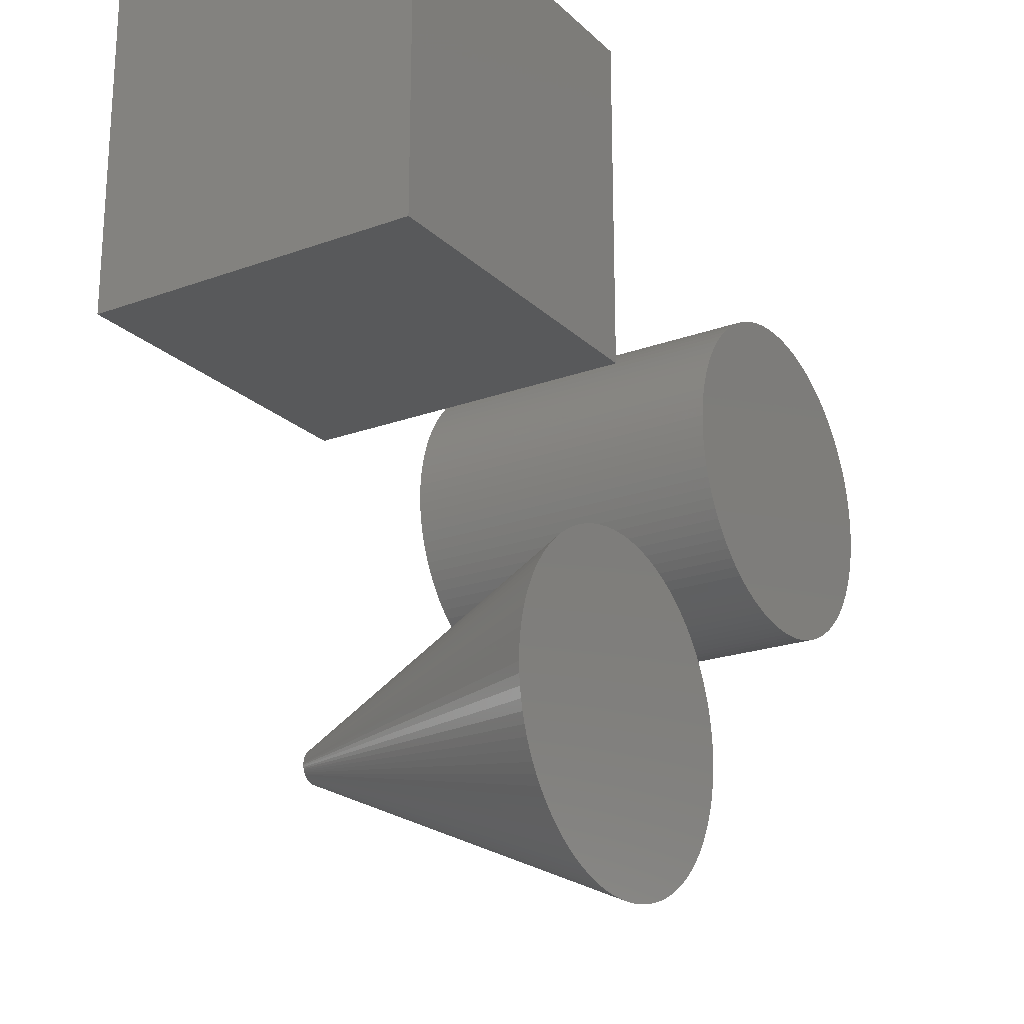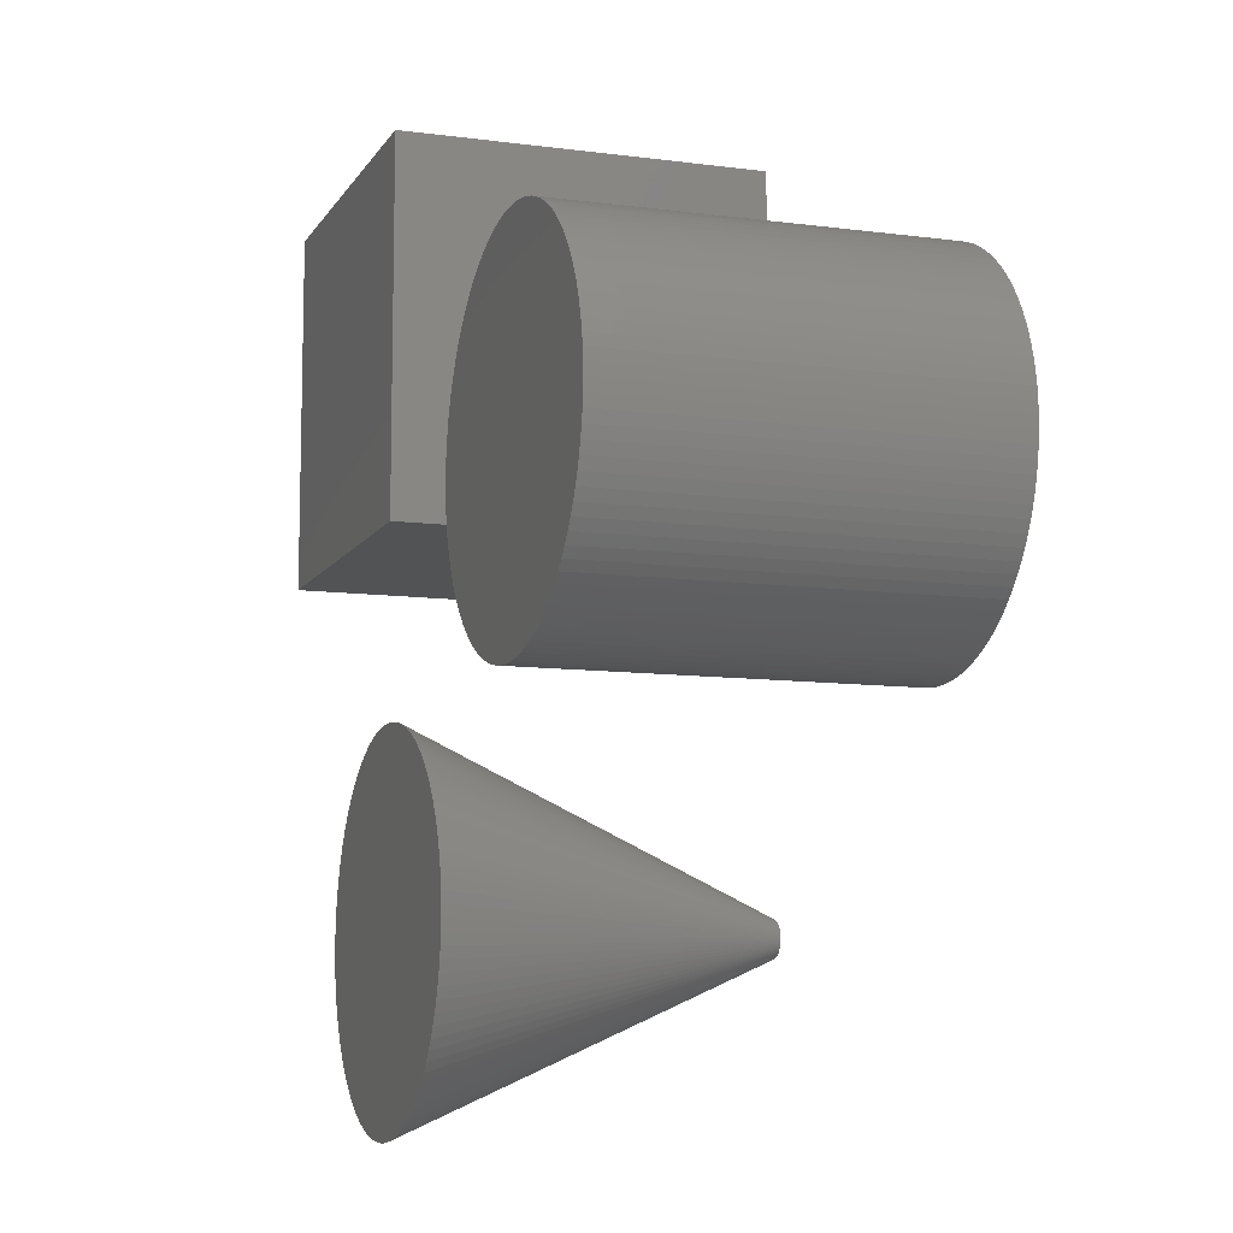
<metadata>
{"format":"stl","ext":"stl","renderer":"f3d","projection":"perspective","resolution":1024,"background":"white","views":[{"elev":-21.7,"azim":122.6,"up":"+Y"},{"elev":-9.8,"azim":-109.0,"up":"+Y"}]}
</metadata>
<code>
# stl→obj: 408 verts, 804 faces
v 0 0 0
v 0 0 10
v 0 10 0
v 0 10 10
v 10 0 0
v 10 0 10
v 10 10 0
v 10 10 10
v -15 0 0
v -14.99 0.314 0
v -14.99 -0.314 0
v -14.96 0.6267 0
v -14.91 0.9369 0
v -14.84 1.243 0
v -14.76 1.545 0
v -14.65 1.841 0
v -14.52 2.129 0
v -14.38 2.409 0
v -14.22 2.679 0
v -14.05 2.939 0
v -13.85 3.187 0
v -13.64 3.423 0
v -13.42 3.645 0
v -13.19 3.853 0
v -12.94 4.045 0
v -12.68 4.222 0
v -12.41 4.382 0
v -12.13 4.524 0
v -11.84 4.649 0
v -11.55 4.755 0
v -11.24 4.843 0
v -10.94 4.911 0
v -10.63 4.961 0
v -10.31 4.99 0
v -10 5 0
v -9.686 4.99 0
v -9.373 4.961 0
v -9.063 4.911 0
v -8.757 4.843 0
v -8.455 4.755 0
v -8.159 4.649 0
v -7.871 4.524 0
v -7.591 4.382 0
v -7.321 4.222 0
v -7.061 4.045 0
v -6.813 3.853 0
v -6.577 3.645 0
v -6.355 3.423 0
v -6.147 3.187 0
v -5.955 2.939 0
v -5.778 2.679 0
v -5.618 2.409 0
v -5.476 2.129 0
v -5.351 1.841 0
v -5.245 1.545 0
v -5.157 1.243 0
v -5.089 0.9369 0
v -5.039 0.6267 0
v -5.01 0.314 0
v -5 0 0
v -5.01 -0.314 0
v -5.039 -0.6267 0
v -5.089 -0.9369 0
v -5.157 -1.243 0
v -5.245 -1.545 0
v -5.351 -1.841 0
v -5.476 -2.129 0
v -5.618 -2.409 0
v -5.778 -2.679 0
v -5.955 -2.939 0
v -6.147 -3.187 0
v -6.355 -3.423 0
v -6.577 -3.645 0
v -6.813 -3.853 0
v -7.061 -4.045 0
v -7.321 -4.222 0
v -7.591 -4.382 0
v -7.871 -4.524 0
v -8.159 -4.649 0
v -8.455 -4.755 0
v -8.757 -4.843 0
v -9.063 -4.911 0
v -9.373 -4.961 0
v -9.686 -4.99 0
v -10 -5 0
v -10.31 -4.99 0
v -10.63 -4.961 0
v -10.94 -4.911 0
v -11.24 -4.843 0
v -11.55 -4.755 0
v -11.84 -4.649 0
v -12.13 -4.524 0
v -12.41 -4.382 0
v -12.68 -4.222 0
v -12.94 -4.045 0
v -13.19 -3.853 0
v -13.42 -3.645 0
v -13.64 -3.423 0
v -13.85 -3.187 0
v -14.05 -2.939 0
v -14.22 -2.679 0
v -14.38 -2.409 0
v -14.52 -2.129 0
v -14.65 -1.841 0
v -14.76 -1.545 0
v -14.84 -1.243 0
v -14.91 -0.9369 0
v -14.96 -0.6267 0
v -15 0 10
v -14.99 0.314 10
v -14.99 -0.314 10
v -14.96 -0.6267 10
v -14.91 -0.9369 10
v -14.84 -1.243 10
v -14.76 -1.545 10
v -14.65 -1.841 10
v -14.52 -2.129 10
v -14.38 -2.409 10
v -14.22 -2.679 10
v -14.05 -2.939 10
v -13.85 -3.187 10
v -13.64 -3.423 10
v -13.42 -3.645 10
v -13.19 -3.853 10
v -12.94 -4.045 10
v -12.68 -4.222 10
v -12.41 -4.382 10
v -12.13 -4.524 10
v -11.84 -4.649 10
v -11.55 -4.755 10
v -11.24 -4.843 10
v -10.94 -4.911 10
v -10.63 -4.961 10
v -10.31 -4.99 10
v -10 -5 10
v -9.686 -4.99 10
v -9.373 -4.961 10
v -9.063 -4.911 10
v -8.757 -4.843 10
v -8.455 -4.755 10
v -8.159 -4.649 10
v -7.871 -4.524 10
v -7.591 -4.382 10
v -7.321 -4.222 10
v -7.061 -4.045 10
v -6.813 -3.853 10
v -6.577 -3.645 10
v -6.355 -3.423 10
v -6.147 -3.187 10
v -5.955 -2.939 10
v -5.778 -2.679 10
v -5.618 -2.409 10
v -5.476 -2.129 10
v -5.351 -1.841 10
v -5.245 -1.545 10
v -5.157 -1.243 10
v -5.089 -0.9369 10
v -5.039 -0.6267 10
v -5.01 -0.314 10
v -5 0 10
v -5.01 0.314 10
v -5.039 0.6267 10
v -5.089 0.9369 10
v -5.157 1.243 10
v -5.245 1.545 10
v -5.351 1.841 10
v -5.476 2.129 10
v -5.618 2.409 10
v -5.778 2.679 10
v -5.955 2.939 10
v -6.147 3.187 10
v -6.355 3.423 10
v -6.577 3.645 10
v -6.813 3.853 10
v -7.061 4.045 10
v -7.321 4.222 10
v -7.591 4.382 10
v -7.871 4.524 10
v -8.159 4.649 10
v -8.455 4.755 10
v -8.757 4.843 10
v -9.063 4.911 10
v -9.373 4.961 10
v -9.686 4.99 10
v -10 5 10
v -10.31 4.99 10
v -10.63 4.961 10
v -10.94 4.911 10
v -11.24 4.843 10
v -11.55 4.755 10
v -11.84 4.649 10
v -12.13 4.524 10
v -12.41 4.382 10
v -12.68 4.222 10
v -12.94 4.045 10
v -13.19 3.853 10
v -13.42 3.645 10
v -13.64 3.423 10
v -13.85 3.187 10
v -14.05 2.939 10
v -14.22 2.679 10
v -14.38 2.409 10
v -14.52 2.129 10
v -14.65 1.841 10
v -14.76 1.545 10
v -14.84 1.243 10
v -14.91 0.9369 10
v -14.96 0.6267 10
v -5 -10 0
v -4.99 -9.686 0
v -4.99 -10.31 0
v -4.961 -9.373 0
v -4.911 -9.063 0
v -4.843 -8.757 0
v -4.755 -8.455 0
v -4.649 -8.159 0
v -4.524 -7.871 0
v -4.382 -7.591 0
v -4.222 -7.321 0
v -4.045 -7.061 0
v -3.853 -6.813 0
v -3.645 -6.577 0
v -3.423 -6.355 0
v -3.187 -6.147 0
v -2.939 -5.955 0
v -2.679 -5.778 0
v -2.409 -5.618 0
v -2.129 -5.476 0
v -1.841 -5.351 0
v -1.545 -5.245 0
v -1.243 -5.157 0
v -0.9369 -5.089 0
v -0.6267 -5.039 0
v -0.314 -5.01 0
v 0 -5 0
v 0.314 -5.01 0
v 0.6267 -5.039 0
v 0.9369 -5.089 0
v 1.243 -5.157 0
v 1.545 -5.245 0
v 1.841 -5.351 0
v 2.129 -5.476 0
v 2.409 -5.618 0
v 2.679 -5.778 0
v 2.939 -5.955 0
v 3.187 -6.147 0
v 3.423 -6.355 0
v 3.645 -6.577 0
v 3.853 -6.813 0
v 4.045 -7.061 0
v 4.222 -7.321 0
v 4.382 -7.591 0
v 4.524 -7.871 0
v 4.649 -8.159 0
v 4.755 -8.455 0
v 4.843 -8.757 0
v 4.911 -9.063 0
v 4.961 -9.373 0
v 4.99 -9.686 0
v 5 -10 0
v 4.99 -10.31 0
v 4.961 -10.63 0
v 4.911 -10.94 0
v 4.843 -11.24 0
v 4.755 -11.55 0
v 4.649 -11.84 0
v 4.524 -12.13 0
v 4.382 -12.41 0
v 4.222 -12.68 0
v 4.045 -12.94 0
v 3.853 -13.19 0
v 3.645 -13.42 0
v 3.423 -13.64 0
v 3.187 -13.85 0
v 2.939 -14.05 0
v 2.679 -14.22 0
v 2.409 -14.38 0
v 2.129 -14.52 0
v 1.841 -14.65 0
v 1.545 -14.76 0
v 1.243 -14.84 0
v 0.9369 -14.91 0
v 0.6267 -14.96 0
v 0.314 -14.99 0
v 0 -15 0
v -0.314 -14.99 0
v -0.6267 -14.96 0
v -0.9369 -14.91 0
v -1.243 -14.84 0
v -1.545 -14.76 0
v -1.841 -14.65 0
v -2.129 -14.52 0
v -2.409 -14.38 0
v -2.679 -14.22 0
v -2.939 -14.05 0
v -3.187 -13.85 0
v -3.423 -13.64 0
v -3.645 -13.42 0
v -3.853 -13.19 0
v -4.045 -12.94 0
v -4.222 -12.68 0
v -4.382 -12.41 0
v -4.524 -12.13 0
v -4.649 -11.84 0
v -4.755 -11.55 0
v -4.843 -11.24 0
v -4.911 -10.94 0
v -4.961 -10.63 0
v -0.499 -9.969 10
v -0.5 -10 10
v -0.499 -10.03 10
v -0.4961 -10.06 10
v -0.4911 -10.09 10
v -0.4843 -10.12 10
v -0.4755 -10.15 10
v -0.4649 -10.18 10
v -0.4524 -10.21 10
v -0.4382 -10.24 10
v -0.4222 -10.27 10
v -0.4045 -10.29 10
v -0.3853 -10.32 10
v -0.3645 -10.34 10
v -0.3423 -10.36 10
v -0.3187 -10.39 10
v -0.2939 -10.4 10
v -0.2679 -10.42 10
v -0.2409 -10.44 10
v -0.2129 -10.45 10
v -0.1841 -10.46 10
v -0.1545 -10.48 10
v -0.1243 -10.48 10
v -0.09369 -10.49 10
v -0.06267 -10.5 10
v -0.03139 -10.5 10
v 0 -10.5 10
v 0.03139 -10.5 10
v 0.06267 -10.5 10
v 0.09369 -10.49 10
v 0.1243 -10.48 10
v 0.1545 -10.48 10
v 0.1841 -10.46 10
v 0.2129 -10.45 10
v 0.2409 -10.44 10
v 0.2679 -10.42 10
v 0.2939 -10.4 10
v 0.3187 -10.39 10
v 0.3423 -10.36 10
v 0.3645 -10.34 10
v 0.3853 -10.32 10
v 0.4045 -10.29 10
v 0.4222 -10.27 10
v 0.4382 -10.24 10
v 0.4524 -10.21 10
v 0.4649 -10.18 10
v 0.4755 -10.15 10
v 0.4843 -10.12 10
v 0.4911 -10.09 10
v 0.4961 -10.06 10
v 0.499 -10.03 10
v 0.5 -10 10
v 0.499 -9.969 10
v 0.4961 -9.937 10
v 0.4911 -9.906 10
v 0.4843 -9.876 10
v 0.4755 -9.845 10
v 0.4649 -9.816 10
v 0.4524 -9.787 10
v 0.4382 -9.759 10
v 0.4222 -9.732 10
v 0.4045 -9.706 10
v 0.3853 -9.681 10
v 0.3645 -9.658 10
v 0.3423 -9.636 10
v 0.3187 -9.615 10
v 0.2939 -9.595 10
v 0.2679 -9.578 10
v 0.2409 -9.562 10
v 0.2129 -9.548 10
v 0.1841 -9.535 10
v 0.1545 -9.524 10
v 0.1243 -9.516 10
v 0.09369 -9.509 10
v 0.06267 -9.504 10
v 0.03139 -9.501 10
v 0 -9.5 10
v -0.03139 -9.501 10
v -0.06267 -9.504 10
v -0.09369 -9.509 10
v -0.1243 -9.516 10
v -0.1545 -9.524 10
v -0.1841 -9.535 10
v -0.2129 -9.548 10
v -0.2409 -9.562 10
v -0.2679 -9.578 10
v -0.2939 -9.595 10
v -0.3187 -9.615 10
v -0.3423 -9.636 10
v -0.3645 -9.658 10
v -0.3853 -9.681 10
v -0.4045 -9.706 10
v -0.4222 -9.732 10
v -0.4382 -9.759 10
v -0.4524 -9.787 10
v -0.4649 -9.816 10
v -0.4755 -9.845 10
v -0.4843 -9.876 10
v -0.4911 -9.906 10
v -0.4961 -9.937 10
f 1 2 3
f 3 2 4
f 2 1 5
f 6 2 5
f 1 3 5
f 5 3 7
f 3 4 7
f 7 4 8
f 4 2 6
f 8 4 6
f 6 5 7
f 8 6 7
f 9 10 11
f 11 10 12
f 11 12 13
f 11 13 14
f 11 14 15
f 11 15 16
f 11 16 17
f 11 17 18
f 11 18 19
f 11 19 20
f 11 20 21
f 11 21 22
f 11 22 23
f 11 23 24
f 11 24 25
f 11 25 26
f 11 26 27
f 11 27 28
f 11 28 29
f 11 29 30
f 11 30 31
f 11 31 32
f 11 32 33
f 11 33 34
f 11 34 35
f 11 35 36
f 11 36 37
f 11 37 38
f 11 38 39
f 11 39 40
f 11 40 41
f 11 41 42
f 11 42 43
f 11 43 44
f 11 44 45
f 11 45 46
f 11 46 47
f 11 47 48
f 11 48 49
f 11 49 50
f 11 50 51
f 11 51 52
f 11 52 53
f 11 53 54
f 11 54 55
f 11 55 56
f 11 56 57
f 11 57 58
f 11 58 59
f 11 59 60
f 11 60 61
f 11 61 62
f 11 62 63
f 11 63 64
f 11 64 65
f 11 65 66
f 11 66 67
f 11 67 68
f 11 68 69
f 11 69 70
f 11 70 71
f 11 71 72
f 11 72 73
f 11 73 74
f 11 74 75
f 11 75 76
f 11 76 77
f 11 77 78
f 11 78 79
f 11 79 80
f 11 80 81
f 11 81 82
f 11 82 83
f 11 83 84
f 11 84 85
f 11 85 86
f 11 86 87
f 11 87 88
f 11 88 89
f 11 89 90
f 11 90 91
f 11 91 92
f 11 92 93
f 11 93 94
f 11 94 95
f 11 95 96
f 11 96 97
f 11 97 98
f 11 98 99
f 11 99 100
f 11 100 101
f 11 101 102
f 11 102 103
f 11 103 104
f 11 104 105
f 11 105 106
f 11 106 107
f 11 107 108
f 9 109 10
f 10 109 110
f 9 11 109
f 109 11 111
f 11 108 111
f 111 108 112
f 108 107 112
f 112 107 113
f 107 106 113
f 113 106 114
f 106 105 114
f 114 105 115
f 105 104 115
f 115 104 116
f 104 103 116
f 116 103 117
f 103 102 117
f 117 102 118
f 102 101 118
f 118 101 119
f 101 100 119
f 119 100 120
f 100 99 120
f 120 99 121
f 99 98 121
f 121 98 122
f 122 98 97
f 123 122 97
f 123 97 96
f 124 123 96
f 124 96 95
f 125 124 95
f 125 95 94
f 126 125 94
f 126 94 93
f 127 126 93
f 127 93 92
f 128 127 92
f 128 92 91
f 129 128 91
f 129 91 90
f 130 129 90
f 130 90 89
f 131 130 89
f 131 89 88
f 132 131 88
f 132 88 87
f 133 132 87
f 133 87 86
f 134 133 86
f 134 86 85
f 135 134 85
f 135 85 84
f 136 135 84
f 136 84 83
f 137 136 83
f 137 83 82
f 138 137 82
f 138 82 81
f 139 138 81
f 139 81 80
f 140 139 80
f 140 80 79
f 141 140 79
f 141 79 78
f 142 141 78
f 142 78 77
f 143 142 77
f 143 77 76
f 144 143 76
f 144 76 75
f 145 144 75
f 145 75 74
f 146 145 74
f 146 74 73
f 147 146 73
f 147 73 72
f 148 147 72
f 148 72 71
f 149 148 71
f 149 71 70
f 150 149 70
f 150 70 69
f 151 150 69
f 151 69 68
f 152 151 68
f 152 68 67
f 153 152 67
f 153 67 66
f 154 153 66
f 154 66 65
f 155 154 65
f 155 65 64
f 156 155 64
f 156 64 63
f 157 156 63
f 157 63 62
f 158 157 62
f 158 62 61
f 159 158 61
f 159 61 60
f 160 159 60
f 60 59 161
f 160 60 161
f 59 58 162
f 161 59 162
f 58 57 163
f 162 58 163
f 57 56 164
f 163 57 164
f 56 55 165
f 164 56 165
f 55 54 166
f 165 55 166
f 54 53 167
f 166 54 167
f 53 52 168
f 167 53 168
f 52 51 169
f 168 52 169
f 51 50 170
f 169 51 170
f 50 49 171
f 170 50 171
f 49 48 172
f 171 49 172
f 47 173 48
f 48 173 172
f 46 174 47
f 47 174 173
f 45 175 46
f 46 175 174
f 44 176 45
f 45 176 175
f 43 177 44
f 44 177 176
f 42 178 43
f 43 178 177
f 41 179 42
f 42 179 178
f 40 180 41
f 41 180 179
f 39 181 40
f 40 181 180
f 38 182 39
f 39 182 181
f 37 183 38
f 38 183 182
f 36 184 37
f 37 184 183
f 35 185 36
f 36 185 184
f 34 186 35
f 35 186 185
f 33 187 34
f 34 187 186
f 32 188 33
f 33 188 187
f 31 189 32
f 32 189 188
f 30 190 31
f 31 190 189
f 29 191 30
f 30 191 190
f 28 192 29
f 29 192 191
f 27 193 28
f 28 193 192
f 26 194 27
f 27 194 193
f 25 195 26
f 26 195 194
f 24 196 25
f 25 196 195
f 23 197 24
f 24 197 196
f 22 198 23
f 23 198 197
f 21 199 22
f 22 199 198
f 20 200 21
f 21 200 199
f 19 201 20
f 20 201 200
f 18 202 19
f 19 202 201
f 17 203 18
f 18 203 202
f 16 204 17
f 17 204 203
f 15 205 16
f 16 205 204
f 14 206 15
f 15 206 205
f 13 207 14
f 14 207 206
f 12 208 13
f 13 208 207
f 10 110 12
f 12 110 208
f 110 109 111
f 113 110 112
f 112 110 111
f 114 110 113
f 115 110 114
f 116 110 115
f 117 110 116
f 118 110 117
f 119 110 118
f 120 110 119
f 121 110 120
f 122 110 121
f 123 110 122
f 124 110 123
f 125 110 124
f 126 110 125
f 127 110 126
f 128 110 127
f 129 110 128
f 130 110 129
f 131 110 130
f 132 110 131
f 133 110 132
f 134 110 133
f 135 110 134
f 136 110 135
f 137 110 136
f 138 110 137
f 139 110 138
f 140 110 139
f 141 110 140
f 142 110 141
f 143 110 142
f 144 110 143
f 145 110 144
f 146 110 145
f 147 110 146
f 148 110 147
f 149 110 148
f 150 110 149
f 151 110 150
f 152 110 151
f 153 110 152
f 154 110 153
f 155 110 154
f 156 110 155
f 157 110 156
f 158 110 157
f 159 110 158
f 160 110 159
f 161 110 160
f 162 110 161
f 163 110 162
f 164 110 163
f 165 110 164
f 166 110 165
f 167 110 166
f 168 110 167
f 169 110 168
f 170 110 169
f 171 110 170
f 172 110 171
f 173 110 172
f 174 110 173
f 175 110 174
f 176 110 175
f 177 110 176
f 178 110 177
f 179 110 178
f 180 110 179
f 181 110 180
f 182 110 181
f 183 110 182
f 184 110 183
f 185 110 184
f 186 110 185
f 187 110 186
f 188 110 187
f 189 110 188
f 190 110 189
f 191 110 190
f 192 110 191
f 193 110 192
f 194 110 193
f 195 110 194
f 196 110 195
f 197 110 196
f 198 110 197
f 199 110 198
f 200 110 199
f 201 110 200
f 202 110 201
f 203 110 202
f 204 110 203
f 205 110 204
f 206 110 205
f 207 110 206
f 208 110 207
f 209 210 211
f 211 210 212
f 211 212 213
f 211 213 214
f 211 214 215
f 211 215 216
f 211 216 217
f 211 217 218
f 211 218 219
f 211 219 220
f 211 220 221
f 211 221 222
f 211 222 223
f 211 223 224
f 211 224 225
f 211 225 226
f 211 226 227
f 211 227 228
f 211 228 229
f 211 229 230
f 211 230 231
f 211 231 232
f 211 232 233
f 211 233 234
f 211 234 235
f 211 235 236
f 211 236 237
f 211 237 238
f 211 238 239
f 211 239 240
f 211 240 241
f 211 241 242
f 211 242 243
f 211 243 244
f 211 244 245
f 211 245 246
f 211 246 247
f 211 247 248
f 211 248 249
f 211 249 250
f 211 250 251
f 211 251 252
f 211 252 253
f 211 253 254
f 211 254 255
f 211 255 256
f 211 256 257
f 211 257 258
f 211 258 259
f 211 259 260
f 211 260 261
f 211 261 262
f 211 262 263
f 211 263 264
f 211 264 265
f 211 265 266
f 211 266 267
f 211 267 268
f 211 268 269
f 211 269 270
f 211 270 271
f 211 271 272
f 211 272 273
f 211 273 274
f 211 274 275
f 211 275 276
f 211 276 277
f 211 277 278
f 211 278 279
f 211 279 280
f 211 280 281
f 211 281 282
f 211 282 283
f 211 283 284
f 211 284 285
f 211 285 286
f 211 286 287
f 211 287 288
f 211 288 289
f 211 289 290
f 211 290 291
f 211 291 292
f 211 292 293
f 211 293 294
f 211 294 295
f 211 295 296
f 211 296 297
f 211 297 298
f 211 298 299
f 211 299 300
f 211 300 301
f 211 301 302
f 211 302 303
f 211 303 304
f 211 304 305
f 211 305 306
f 211 306 307
f 211 307 308
f 210 209 309
f 309 209 310
f 310 209 211
f 310 211 311
f 311 211 308
f 311 308 312
f 312 308 307
f 312 307 313
f 313 307 306
f 313 306 314
f 314 306 305
f 314 305 315
f 315 305 304
f 315 304 316
f 316 304 303
f 316 303 317
f 317 303 302
f 317 302 318
f 318 302 301
f 318 301 319
f 319 301 300
f 319 300 320
f 320 300 299
f 320 299 321
f 321 299 298
f 321 298 322
f 322 298 297
f 323 322 297
f 323 297 296
f 323 296 324
f 324 296 295
f 324 295 325
f 325 295 294
f 325 294 326
f 326 294 293
f 326 293 327
f 327 293 292
f 327 292 328
f 328 292 291
f 328 291 329
f 329 291 290
f 329 290 330
f 330 290 289
f 330 289 331
f 331 289 288
f 331 288 332
f 332 288 287
f 332 287 333
f 333 287 286
f 333 286 334
f 334 286 285
f 335 334 285
f 335 285 284
f 336 335 284
f 283 336 284
f 337 336 283
f 282 337 283
f 338 337 282
f 281 338 282
f 339 338 281
f 280 339 281
f 340 339 280
f 279 340 280
f 341 340 279
f 278 341 279
f 342 341 278
f 277 342 278
f 343 342 277
f 276 343 277
f 344 343 276
f 275 344 276
f 345 344 275
f 274 345 275
f 346 345 274
f 273 346 274
f 347 346 273
f 348 347 273
f 272 348 273
f 271 348 272
f 349 348 271
f 270 349 271
f 350 349 270
f 269 350 270
f 351 350 269
f 268 351 269
f 352 351 268
f 267 352 268
f 353 352 267
f 266 353 267
f 354 353 266
f 265 354 266
f 355 354 265
f 264 355 265
f 356 355 264
f 263 356 264
f 357 356 263
f 262 357 263
f 358 357 262
f 261 358 262
f 359 358 261
f 260 359 261
f 360 359 260
f 259 360 260
f 259 361 360
f 258 361 259
f 258 362 361
f 257 362 258
f 257 363 362
f 256 363 257
f 256 364 363
f 255 364 256
f 255 365 364
f 254 365 255
f 254 366 365
f 253 366 254
f 253 367 366
f 252 367 253
f 252 368 367
f 251 368 252
f 251 369 368
f 250 369 251
f 250 370 369
f 249 370 250
f 249 371 370
f 248 371 249
f 248 372 371
f 373 372 247
f 247 372 248
f 246 373 247
f 246 374 373
f 245 374 246
f 245 375 374
f 244 375 245
f 244 376 375
f 243 376 244
f 243 377 376
f 242 377 243
f 242 378 377
f 241 378 242
f 241 379 378
f 240 379 241
f 240 380 379
f 239 380 240
f 239 381 380
f 238 381 239
f 238 382 381
f 237 382 238
f 237 383 382
f 236 383 237
f 236 384 383
f 236 235 384
f 235 385 384
f 235 234 385
f 385 234 386
f 234 233 386
f 386 233 387
f 233 232 387
f 387 232 388
f 232 231 388
f 388 231 389
f 231 230 389
f 389 230 390
f 230 229 390
f 390 229 391
f 229 228 391
f 391 228 392
f 228 227 392
f 392 227 393
f 227 226 393
f 393 226 394
f 226 225 394
f 394 225 395
f 225 224 395
f 395 224 396
f 224 223 396
f 396 223 397
f 222 398 223
f 223 398 397
f 222 221 398
f 398 221 399
f 221 220 399
f 399 220 400
f 220 219 400
f 400 219 401
f 219 218 401
f 401 218 402
f 218 217 402
f 402 217 403
f 217 216 403
f 403 216 404
f 216 215 404
f 404 215 405
f 215 214 405
f 405 214 406
f 214 213 406
f 406 213 407
f 213 212 407
f 407 212 408
f 212 210 408
f 408 210 309
f 309 310 311
f 313 309 312
f 312 309 311
f 314 309 313
f 315 309 314
f 316 309 315
f 317 309 316
f 318 309 317
f 319 309 318
f 320 309 319
f 321 309 320
f 322 309 321
f 323 309 322
f 324 309 323
f 325 309 324
f 326 309 325
f 327 309 326
f 328 309 327
f 329 309 328
f 330 309 329
f 331 309 330
f 332 309 331
f 333 309 332
f 334 309 333
f 335 309 334
f 336 309 335
f 337 309 336
f 338 309 337
f 339 309 338
f 340 309 339
f 341 309 340
f 342 309 341
f 343 309 342
f 344 309 343
f 345 309 344
f 346 309 345
f 347 309 346
f 348 309 347
f 349 309 348
f 350 309 349
f 351 309 350
f 352 309 351
f 353 309 352
f 354 309 353
f 355 309 354
f 356 309 355
f 357 309 356
f 358 309 357
f 359 309 358
f 360 309 359
f 361 309 360
f 362 309 361
f 363 309 362
f 364 309 363
f 365 309 364
f 366 309 365
f 367 309 366
f 368 309 367
f 369 309 368
f 370 309 369
f 371 309 370
f 372 309 371
f 373 309 372
f 374 309 373
f 375 309 374
f 376 309 375
f 377 309 376
f 378 309 377
f 379 309 378
f 380 309 379
f 381 309 380
f 382 309 381
f 383 309 382
f 384 309 383
f 385 309 384
f 386 309 385
f 387 309 386
f 388 309 387
f 389 309 388
f 390 309 389
f 391 309 390
f 392 309 391
f 393 309 392
f 394 309 393
f 395 309 394
f 396 309 395
f 397 309 396
f 398 309 397
f 399 309 398
f 400 309 399
f 401 309 400
f 402 309 401
f 403 309 402
f 404 309 403
f 405 309 404
f 406 309 405
f 407 309 406
f 408 309 407

</code>
